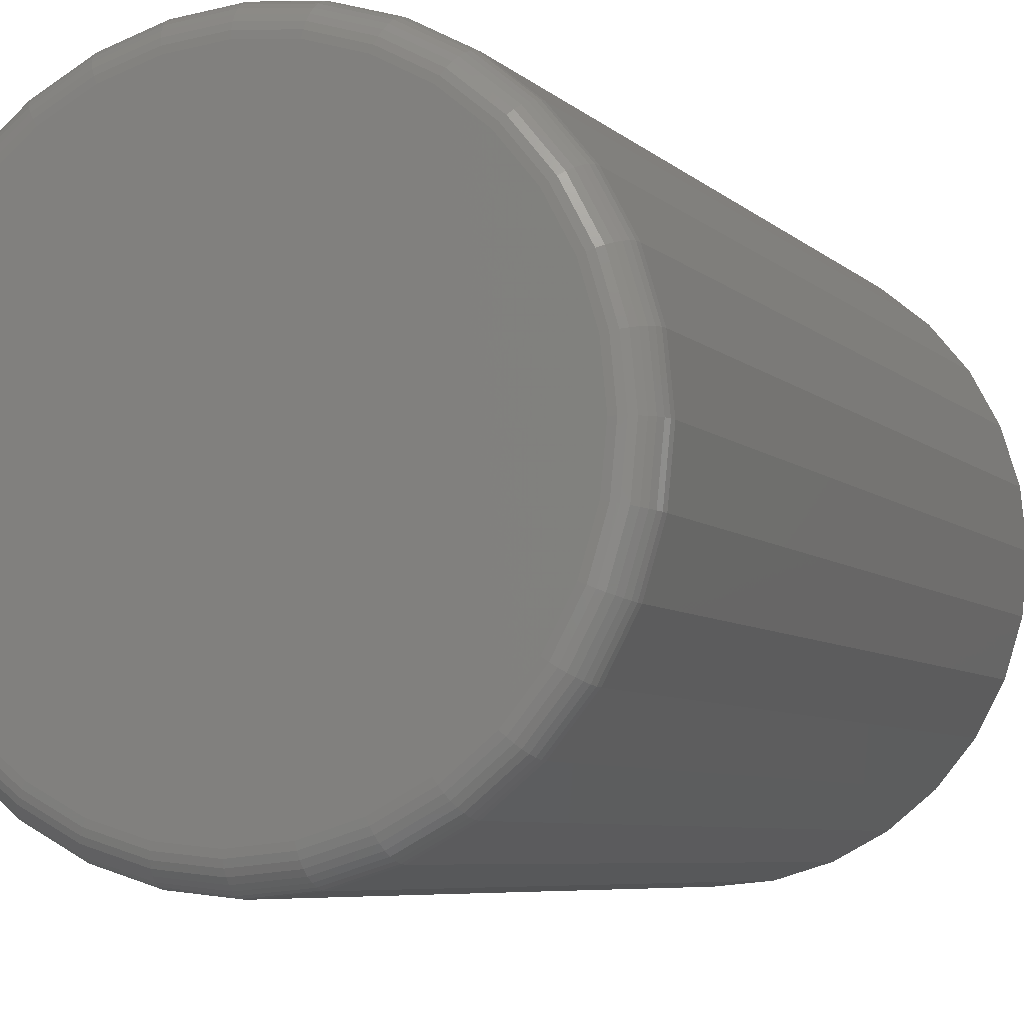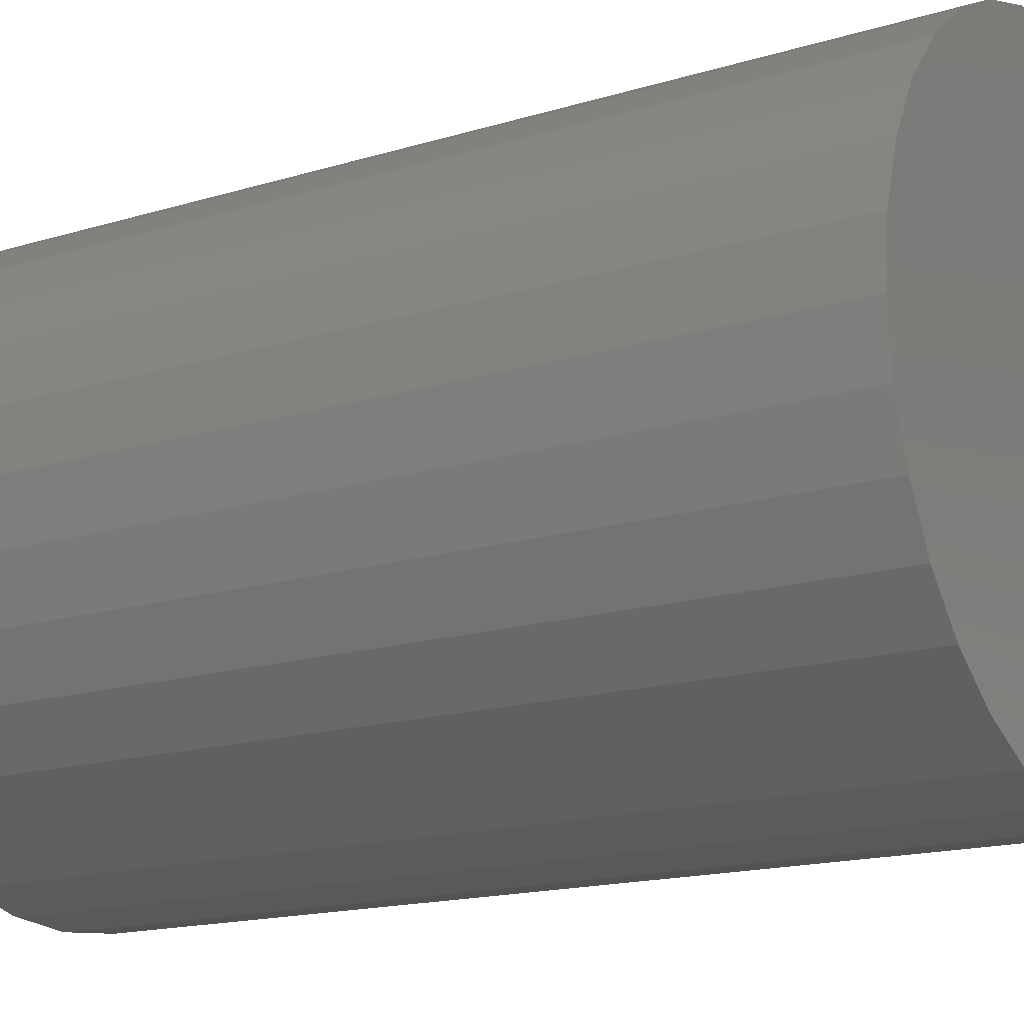
<metadata>
{"format":"stl","ext":"stl","renderer":"f3d","projection":"perspective","resolution":1024,"background":"white","views":[{"elev":-6.3,"azim":-157.0,"up":"+Z"},{"elev":-15.8,"azim":-57.1,"up":"+Z"}]}
</metadata>
<code>
# stl→obj: 320 verts, 636 faces
v 0.5935 1.449e-16 0.07138
v 0.6059 1.462e-16 0.07016
v 0.5811 1.434e-16 0.07016
v 0.5693 1.419e-16 0.06656
v 0.6177 1.473e-16 0.06656
v 0.5583 1.404e-16 0.06071
v 0.6287 1.482e-16 0.06071
v 0.5487 1.389e-16 0.05283
v 0.6383 1.488e-16 0.05283
v 0.5409 1.375e-16 0.04324
v 0.6462 1.492e-16 0.04324
v 0.6383 1.439e-16 -0.03672
v 0.5487 1.339e-16 -0.03672
v 0.6462 1.453e-16 -0.02712
v 0.5583 1.345e-16 -0.04459
v 0.6287 1.423e-16 -0.04459
v 0.5693 1.354e-16 -0.05044
v 0.6177 1.408e-16 -0.05044
v 0.5811 1.365e-16 -0.05405
v 0.6059 1.393e-16 -0.05405
v 0.5935 1.379e-16 -0.05526
v 0.5409 1.336e-16 -0.02712
v 0.535 1.335e-16 -0.01617
v 0.652 1.465e-16 -0.01617
v 0.5314 1.338e-16 -0.004294
v 0.6556 1.476e-16 -0.004294
v 0.5302 1.343e-16 0.008059
v 0.6568 1.484e-16 0.008059
v 0.5314 1.352e-16 0.02041
v 0.6556 1.489e-16 0.02041
v 0.535 1.362e-16 0.03229
v 0.652 1.492e-16 0.03229
v 0.6646 -0.007812 0.008059
v 0.6646 -0.2266 0.008059
v 0.6633 -0.007812 -0.005819
v 0.6633 -0.2266 -0.005819
v 0.6592 -0.007812 -0.01916
v 0.6592 -0.2266 -0.01916
v 0.6526 -0.007812 -0.03146
v 0.6526 -0.2266 -0.03146
v 0.6438 -0.007812 -0.04224
v 0.6438 -0.2266 -0.04224
v 0.633 -0.007812 -0.05109
v 0.633 -0.2266 -0.05109
v 0.6207 -0.007812 -0.05766
v 0.6207 -0.2266 -0.05766
v 0.6074 -0.007812 -0.06171
v 0.6074 -0.2266 -0.06171
v 0.5935 -0.007812 -0.06308
v 0.5935 -0.2266 -0.06308
v 0.5796 -0.007812 -0.06171
v 0.5796 -0.2266 -0.06171
v 0.5663 -0.007812 -0.05766
v 0.5663 -0.2266 -0.05766
v 0.554 -0.007812 -0.05109
v 0.554 -0.2266 -0.05109
v 0.5432 -0.007812 -0.04224
v 0.5432 -0.2266 -0.04224
v 0.5344 -0.007812 -0.03146
v 0.5344 -0.2266 -0.03146
v 0.5278 -0.007812 -0.01916
v 0.5278 -0.2266 -0.01916
v 0.5237 -0.007812 -0.005819
v 0.5237 -0.2266 -0.005819
v 0.5224 -0.007812 0.008059
v 0.5224 -0.2266 0.008059
v 0.5237 -0.007812 0.02194
v 0.5237 -0.2266 0.02194
v 0.5278 -0.007812 0.03528
v 0.5278 -0.2266 0.03528
v 0.5344 -0.007812 0.04758
v 0.5344 -0.2266 0.04758
v 0.5432 -0.007812 0.05836
v 0.5432 -0.2266 0.05836
v 0.554 -0.007812 0.06721
v 0.554 -0.2266 0.06721
v 0.5663 -0.007812 0.07378
v 0.5663 -0.2266 0.07378
v 0.5796 -0.007812 0.07783
v 0.5796 -0.2266 0.07783
v 0.5935 -0.007812 0.07919
v 0.5935 -0.2266 0.07919
v 0.6074 -0.007812 0.07783
v 0.6074 -0.2266 0.07783
v 0.6207 -0.007812 0.07378
v 0.6207 -0.2266 0.07378
v 0.633 -0.007812 0.06721
v 0.633 -0.2266 0.06721
v 0.6438 -0.007812 0.05836
v 0.6438 -0.2266 0.05836
v 0.6526 -0.007812 0.04758
v 0.6526 -0.2266 0.04758
v 0.6592 -0.007812 0.03528
v 0.6592 -0.2266 0.03528
v 0.6633 -0.007812 0.02194
v 0.6633 -0.2266 0.02194
v 0.6645 -0.006288 0.008059
v 0.6631 -0.006288 -0.005789
v 0.664 -0.004823 0.008059
v 0.6627 -0.004823 -0.005702
v 0.6633 -0.003472 0.008059
v 0.662 -0.003472 -0.005562
v 0.6623 -0.002288 0.008059
v 0.661 -0.002288 -0.005372
v 0.6612 -0.001317 0.008059
v 0.6599 -0.001317 -0.005141
v 0.6598 -0.0005947 0.008059
v 0.6585 -0.0005947 -0.004878
v 0.6583 -0.0001501 0.008059
v 0.6571 -0.0001501 -0.004592
v 0.5239 -0.006288 -0.005789
v 0.5225 -0.006288 0.008059
v 0.5243 -0.004823 -0.005702
v 0.523 -0.004823 0.008059
v 0.525 -0.003472 -0.005562
v 0.5237 -0.003472 0.008059
v 0.526 -0.002288 -0.005372
v 0.5247 -0.002288 0.008059
v 0.5271 -0.001317 -0.005141
v 0.5258 -0.001317 0.008059
v 0.5285 -0.0005947 -0.004878
v 0.5272 -0.0005947 0.008059
v 0.5299 -0.0001501 -0.004592
v 0.5287 -0.0001501 0.008059
v 0.5279 -0.006288 -0.01911
v 0.5283 -0.004823 -0.01894
v 0.529 -0.003472 -0.01866
v 0.5299 -0.002288 -0.01829
v 0.531 -0.001317 -0.01783
v 0.5322 -0.0005947 -0.01732
v 0.5336 -0.0001501 -0.01676
v 0.5345 -0.006288 -0.03138
v 0.5349 -0.004823 -0.03113
v 0.5355 -0.003472 -0.03073
v 0.5363 -0.002288 -0.03019
v 0.5372 -0.001317 -0.02953
v 0.5384 -0.0005947 -0.02878
v 0.5396 -0.0001501 -0.02797
v 0.5433 -0.006288 -0.04213
v 0.5436 -0.004823 -0.04182
v 0.5441 -0.003472 -0.04131
v 0.5448 -0.002288 -0.04062
v 0.5457 -0.001317 -0.03979
v 0.5466 -0.0005947 -0.03883
v 0.5476 -0.0001501 -0.03779
v 0.5541 -0.006288 -0.05096
v 0.5543 -0.004823 -0.05059
v 0.5547 -0.003472 -0.04999
v 0.5553 -0.002288 -0.04918
v 0.5559 -0.001317 -0.0482
v 0.5567 -0.0005947 -0.04708
v 0.5575 -0.0001501 -0.04586
v 0.5663 -0.006288 -0.05752
v 0.5665 -0.004823 -0.05711
v 0.5668 -0.003472 -0.05644
v 0.5672 -0.002288 -0.05555
v 0.5676 -0.001317 -0.05445
v 0.5681 -0.0005947 -0.05321
v 0.5687 -0.0001501 -0.05185
v 0.5797 -0.006288 -0.06156
v 0.5797 -0.004823 -0.06113
v 0.5799 -0.003472 -0.06042
v 0.5801 -0.002288 -0.05946
v 0.5803 -0.001317 -0.0583
v 0.5806 -0.0005947 -0.05698
v 0.5809 -0.0001501 -0.05554
v 0.5935 -0.006288 -0.06293
v 0.5935 -0.004823 -0.06248
v 0.5935 -0.003472 -0.06176
v 0.5935 -0.002288 -0.06079
v 0.5935 -0.001317 -0.0596
v 0.5935 -0.0005947 -0.05825
v 0.5935 -0.0001501 -0.05679
v 0.6074 -0.006288 -0.06156
v 0.6073 -0.004823 -0.06113
v 0.6071 -0.003472 -0.06042
v 0.6069 -0.002288 -0.05946
v 0.6067 -0.001317 -0.0583
v 0.6064 -0.0005947 -0.05698
v 0.6062 -0.0001501 -0.05554
v 0.6207 -0.006288 -0.05752
v 0.6205 -0.004823 -0.05711
v 0.6202 -0.003472 -0.05644
v 0.6198 -0.002288 -0.05555
v 0.6194 -0.001317 -0.05445
v 0.6189 -0.0005947 -0.05321
v 0.6183 -0.0001501 -0.05185
v 0.6329 -0.006288 -0.05096
v 0.6327 -0.004823 -0.05059
v 0.6323 -0.003472 -0.04999
v 0.6318 -0.002288 -0.04918
v 0.6311 -0.001317 -0.0482
v 0.6303 -0.0005947 -0.04708
v 0.6295 -0.0001501 -0.04586
v 0.6437 -0.006288 -0.04213
v 0.6434 -0.004823 -0.04182
v 0.6429 -0.003472 -0.04131
v 0.6422 -0.002288 -0.04062
v 0.6413 -0.001317 -0.03979
v 0.6404 -0.0005947 -0.03883
v 0.6394 -0.0001501 -0.03779
v 0.6525 -0.006288 -0.03138
v 0.6522 -0.004823 -0.03113
v 0.6516 -0.003472 -0.03073
v 0.6507 -0.002288 -0.03019
v 0.6498 -0.001317 -0.02953
v 0.6486 -0.0005947 -0.02878
v 0.6474 -0.0001501 -0.02797
v 0.6591 -0.006288 -0.01911
v 0.6587 -0.004823 -0.01894
v 0.658 -0.003472 -0.01866
v 0.6571 -0.002288 -0.01829
v 0.656 -0.001317 -0.01783
v 0.6548 -0.0005947 -0.01732
v 0.6534 -0.0001501 -0.01676
v 0.5239 -0.006288 0.02191
v 0.5243 -0.004823 0.02182
v 0.525 -0.003472 0.02168
v 0.526 -0.002288 0.02149
v 0.5271 -0.001317 0.02126
v 0.5285 -0.0005947 0.021
v 0.5299 -0.0001501 0.02071
v 0.6631 -0.006288 0.02191
v 0.6627 -0.004823 0.02182
v 0.662 -0.003472 0.02168
v 0.661 -0.002288 0.02149
v 0.6599 -0.001317 0.02126
v 0.6585 -0.0005947 0.021
v 0.6571 -0.0001501 0.02071
v 0.6591 -0.006288 0.03522
v 0.6587 -0.004823 0.03505
v 0.658 -0.003472 0.03478
v 0.6571 -0.002288 0.03441
v 0.656 -0.001317 0.03395
v 0.6548 -0.0005947 0.03344
v 0.6534 -0.0001501 0.03287
v 0.6525 -0.006288 0.0475
v 0.6522 -0.004823 0.04725
v 0.6516 -0.003472 0.04685
v 0.6507 -0.002288 0.04631
v 0.6498 -0.001317 0.04565
v 0.6486 -0.0005947 0.0449
v 0.6474 -0.0001501 0.04409
v 0.6437 -0.006288 0.05825
v 0.6434 -0.004823 0.05794
v 0.6429 -0.003472 0.05743
v 0.6422 -0.002288 0.05674
v 0.6413 -0.001317 0.0559
v 0.6404 -0.0005947 0.05495
v 0.6394 -0.0001501 0.05391
v 0.6329 -0.006288 0.06708
v 0.6327 -0.004823 0.06671
v 0.6323 -0.003472 0.06611
v 0.6318 -0.002288 0.0653
v 0.6311 -0.001317 0.06432
v 0.6303 -0.0005947 0.0632
v 0.6295 -0.0001501 0.06198
v 0.6207 -0.006288 0.07364
v 0.6205 -0.004823 0.07323
v 0.6202 -0.003472 0.07256
v 0.6198 -0.002288 0.07167
v 0.6194 -0.001317 0.07057
v 0.6189 -0.0005947 0.06932
v 0.6183 -0.0001501 0.06797
v 0.6074 -0.006288 0.07768
v 0.6073 -0.004823 0.07724
v 0.6071 -0.003472 0.07654
v 0.6069 -0.002288 0.07558
v 0.6067 -0.001317 0.07442
v 0.6064 -0.0005947 0.0731
v 0.6062 -0.0001501 0.07166
v 0.5935 -0.006288 0.07904
v 0.5935 -0.004823 0.0786
v 0.5935 -0.003472 0.07788
v 0.5935 -0.002288 0.07691
v 0.5935 -0.001317 0.07572
v 0.5935 -0.0005947 0.07437
v 0.5935 -0.0001501 0.07291
v 0.5797 -0.006288 0.07768
v 0.5797 -0.004823 0.07724
v 0.5799 -0.003472 0.07654
v 0.5801 -0.002288 0.07558
v 0.5803 -0.001317 0.07442
v 0.5806 -0.0005947 0.0731
v 0.5809 -0.0001501 0.07166
v 0.5663 -0.006288 0.07364
v 0.5665 -0.004823 0.07323
v 0.5668 -0.003472 0.07256
v 0.5672 -0.002288 0.07167
v 0.5676 -0.001317 0.07057
v 0.5681 -0.0005947 0.06932
v 0.5687 -0.0001501 0.06797
v 0.5541 -0.006288 0.06708
v 0.5543 -0.004823 0.06671
v 0.5547 -0.003472 0.06611
v 0.5553 -0.002288 0.0653
v 0.5559 -0.001317 0.06432
v 0.5567 -0.0005947 0.0632
v 0.5575 -0.0001501 0.06198
v 0.5433 -0.006288 0.05825
v 0.5436 -0.004823 0.05794
v 0.5441 -0.003472 0.05743
v 0.5448 -0.002288 0.05674
v 0.5457 -0.001317 0.0559
v 0.5466 -0.0005947 0.05495
v 0.5476 -0.0001501 0.05391
v 0.5345 -0.006288 0.0475
v 0.5349 -0.004823 0.04725
v 0.5355 -0.003472 0.04685
v 0.5363 -0.002288 0.04631
v 0.5372 -0.001317 0.04565
v 0.5384 -0.0005947 0.0449
v 0.5396 -0.0001501 0.04409
v 0.5279 -0.006288 0.03522
v 0.5283 -0.004823 0.03505
v 0.529 -0.003472 0.03478
v 0.5299 -0.002288 0.03441
v 0.531 -0.001317 0.03395
v 0.5322 -0.0005947 0.03344
v 0.5336 -0.0001501 0.03287
f 1 2 3
f 4 3 2
f 5 4 2
f 6 4 5
f 7 6 5
f 8 6 7
f 9 8 7
f 10 8 9
f 11 10 9
f 12 13 14
f 15 13 12
f 16 15 12
f 17 15 16
f 18 17 16
f 19 17 18
f 20 19 18
f 21 19 20
f 13 22 14
f 14 22 23
f 14 23 24
f 24 23 25
f 24 25 26
f 26 25 27
f 26 27 28
f 28 27 29
f 28 29 30
f 30 29 31
f 30 31 32
f 32 31 10
f 32 10 11
f 33 34 35
f 35 34 36
f 35 36 37
f 37 36 38
f 37 38 39
f 39 38 40
f 39 40 41
f 41 40 42
f 41 42 43
f 43 42 44
f 43 44 45
f 45 44 46
f 45 46 47
f 47 46 48
f 47 48 49
f 49 48 50
f 49 50 51
f 51 50 52
f 51 52 53
f 53 52 54
f 53 54 55
f 55 54 56
f 55 56 57
f 57 56 58
f 57 58 59
f 59 58 60
f 59 60 61
f 61 60 62
f 61 62 63
f 63 62 64
f 63 64 65
f 65 64 66
f 65 66 67
f 67 66 68
f 67 68 69
f 69 68 70
f 69 70 71
f 71 70 72
f 71 72 73
f 73 72 74
f 73 74 75
f 75 74 76
f 75 76 77
f 77 76 78
f 77 78 79
f 79 78 80
f 79 80 81
f 81 80 82
f 81 82 83
f 83 82 84
f 83 84 85
f 85 84 86
f 85 86 87
f 87 86 88
f 87 88 89
f 89 88 90
f 89 90 91
f 91 90 92
f 91 92 93
f 93 92 94
f 93 94 95
f 95 94 96
f 95 96 33
f 33 96 34
f 33 35 97
f 97 35 98
f 97 98 99
f 99 98 100
f 99 100 101
f 101 100 102
f 101 102 103
f 103 102 104
f 103 104 105
f 105 104 106
f 105 106 107
f 107 106 108
f 107 108 109
f 109 108 110
f 109 110 28
f 28 110 26
f 63 65 111
f 111 65 112
f 111 112 113
f 113 112 114
f 113 114 115
f 115 114 116
f 115 116 117
f 117 116 118
f 117 118 119
f 119 118 120
f 119 120 121
f 121 120 122
f 121 122 123
f 123 122 124
f 123 124 25
f 25 124 27
f 61 63 125
f 125 63 111
f 125 111 126
f 126 111 113
f 126 113 127
f 127 113 115
f 127 115 128
f 128 115 117
f 128 117 129
f 129 117 119
f 129 119 130
f 130 119 121
f 130 121 131
f 131 121 123
f 131 123 23
f 23 123 25
f 59 61 132
f 132 61 125
f 132 125 133
f 133 125 126
f 133 126 134
f 134 126 127
f 134 127 135
f 135 127 128
f 135 128 136
f 136 128 129
f 136 129 137
f 137 129 130
f 137 130 138
f 138 130 131
f 138 131 22
f 22 131 23
f 57 59 139
f 139 59 132
f 139 132 140
f 140 132 133
f 140 133 141
f 141 133 134
f 141 134 142
f 142 134 135
f 142 135 143
f 143 135 136
f 143 136 144
f 144 136 137
f 144 137 145
f 145 137 138
f 145 138 13
f 13 138 22
f 55 57 146
f 146 57 139
f 146 139 147
f 147 139 140
f 147 140 148
f 148 140 141
f 148 141 149
f 149 141 142
f 149 142 150
f 150 142 143
f 150 143 151
f 151 143 144
f 151 144 152
f 152 144 145
f 152 145 15
f 15 145 13
f 53 55 153
f 153 55 146
f 153 146 154
f 154 146 147
f 154 147 155
f 155 147 148
f 155 148 156
f 156 148 149
f 156 149 157
f 157 149 150
f 157 150 158
f 158 150 151
f 158 151 159
f 159 151 152
f 159 152 17
f 17 152 15
f 51 53 160
f 160 53 153
f 160 153 161
f 161 153 154
f 161 154 162
f 162 154 155
f 162 155 163
f 163 155 156
f 163 156 164
f 164 156 157
f 164 157 165
f 165 157 158
f 165 158 166
f 166 158 159
f 166 159 19
f 19 159 17
f 49 51 167
f 167 51 160
f 167 160 168
f 168 160 161
f 168 161 169
f 169 161 162
f 169 162 170
f 170 162 163
f 170 163 171
f 171 163 164
f 171 164 172
f 172 164 165
f 172 165 173
f 173 165 166
f 173 166 21
f 21 166 19
f 47 49 174
f 174 49 167
f 174 167 175
f 175 167 168
f 175 168 176
f 176 168 169
f 176 169 177
f 177 169 170
f 177 170 178
f 178 170 171
f 178 171 179
f 179 171 172
f 179 172 180
f 180 172 173
f 180 173 20
f 20 173 21
f 45 47 181
f 181 47 174
f 181 174 182
f 182 174 175
f 182 175 183
f 183 175 176
f 183 176 184
f 184 176 177
f 184 177 185
f 185 177 178
f 185 178 186
f 186 178 179
f 186 179 187
f 187 179 180
f 187 180 18
f 18 180 20
f 43 45 188
f 188 45 181
f 188 181 189
f 189 181 182
f 189 182 190
f 190 182 183
f 190 183 191
f 191 183 184
f 191 184 192
f 192 184 185
f 192 185 193
f 193 185 186
f 193 186 194
f 194 186 187
f 194 187 16
f 16 187 18
f 41 43 195
f 195 43 188
f 195 188 196
f 196 188 189
f 196 189 197
f 197 189 190
f 197 190 198
f 198 190 191
f 198 191 199
f 199 191 192
f 199 192 200
f 200 192 193
f 200 193 201
f 201 193 194
f 201 194 12
f 12 194 16
f 39 41 202
f 202 41 195
f 202 195 203
f 203 195 196
f 203 196 204
f 204 196 197
f 204 197 205
f 205 197 198
f 205 198 206
f 206 198 199
f 206 199 207
f 207 199 200
f 207 200 208
f 208 200 201
f 208 201 14
f 14 201 12
f 37 39 209
f 209 39 202
f 209 202 210
f 210 202 203
f 210 203 211
f 211 203 204
f 211 204 212
f 212 204 205
f 212 205 213
f 213 205 206
f 213 206 214
f 214 206 207
f 214 207 215
f 215 207 208
f 215 208 24
f 24 208 14
f 35 37 98
f 98 37 209
f 98 209 100
f 100 209 210
f 100 210 102
f 102 210 211
f 102 211 104
f 104 211 212
f 104 212 106
f 106 212 213
f 106 213 108
f 108 213 214
f 108 214 110
f 110 214 215
f 110 215 26
f 26 215 24
f 65 67 112
f 112 67 216
f 112 216 114
f 114 216 217
f 114 217 116
f 116 217 218
f 116 218 118
f 118 218 219
f 118 219 120
f 120 219 220
f 120 220 122
f 122 220 221
f 122 221 124
f 124 221 222
f 124 222 27
f 27 222 29
f 95 33 223
f 223 33 97
f 223 97 224
f 224 97 99
f 224 99 225
f 225 99 101
f 225 101 226
f 226 101 103
f 226 103 227
f 227 103 105
f 227 105 228
f 228 105 107
f 228 107 229
f 229 107 109
f 229 109 30
f 30 109 28
f 93 95 230
f 230 95 223
f 230 223 231
f 231 223 224
f 231 224 232
f 232 224 225
f 232 225 233
f 233 225 226
f 233 226 234
f 234 226 227
f 234 227 235
f 235 227 228
f 235 228 236
f 236 228 229
f 236 229 32
f 32 229 30
f 91 93 237
f 237 93 230
f 237 230 238
f 238 230 231
f 238 231 239
f 239 231 232
f 239 232 240
f 240 232 233
f 240 233 241
f 241 233 234
f 241 234 242
f 242 234 235
f 242 235 243
f 243 235 236
f 243 236 11
f 11 236 32
f 89 91 244
f 244 91 237
f 244 237 245
f 245 237 238
f 245 238 246
f 246 238 239
f 246 239 247
f 247 239 240
f 247 240 248
f 248 240 241
f 248 241 249
f 249 241 242
f 249 242 250
f 250 242 243
f 250 243 9
f 9 243 11
f 87 89 251
f 251 89 244
f 251 244 252
f 252 244 245
f 252 245 253
f 253 245 246
f 253 246 254
f 254 246 247
f 254 247 255
f 255 247 248
f 255 248 256
f 256 248 249
f 256 249 257
f 257 249 250
f 257 250 7
f 7 250 9
f 85 87 258
f 258 87 251
f 258 251 259
f 259 251 252
f 259 252 260
f 260 252 253
f 260 253 261
f 261 253 254
f 261 254 262
f 262 254 255
f 262 255 263
f 263 255 256
f 263 256 264
f 264 256 257
f 264 257 5
f 5 257 7
f 83 85 265
f 265 85 258
f 265 258 266
f 266 258 259
f 266 259 267
f 267 259 260
f 267 260 268
f 268 260 261
f 268 261 269
f 269 261 262
f 269 262 270
f 270 262 263
f 270 263 271
f 271 263 264
f 271 264 2
f 2 264 5
f 81 83 272
f 272 83 265
f 272 265 273
f 273 265 266
f 273 266 274
f 274 266 267
f 274 267 275
f 275 267 268
f 275 268 276
f 276 268 269
f 276 269 277
f 277 269 270
f 277 270 278
f 278 270 271
f 278 271 1
f 1 271 2
f 79 81 279
f 279 81 272
f 279 272 280
f 280 272 273
f 280 273 281
f 281 273 274
f 281 274 282
f 282 274 275
f 282 275 283
f 283 275 276
f 283 276 284
f 284 276 277
f 284 277 285
f 285 277 278
f 285 278 3
f 3 278 1
f 77 79 286
f 286 79 279
f 286 279 287
f 287 279 280
f 287 280 288
f 288 280 281
f 288 281 289
f 289 281 282
f 289 282 290
f 290 282 283
f 290 283 291
f 291 283 284
f 291 284 292
f 292 284 285
f 292 285 4
f 4 285 3
f 75 77 293
f 293 77 286
f 293 286 294
f 294 286 287
f 294 287 295
f 295 287 288
f 295 288 296
f 296 288 289
f 296 289 297
f 297 289 290
f 297 290 298
f 298 290 291
f 298 291 299
f 299 291 292
f 299 292 6
f 6 292 4
f 73 75 300
f 300 75 293
f 300 293 301
f 301 293 294
f 301 294 302
f 302 294 295
f 302 295 303
f 303 295 296
f 303 296 304
f 304 296 297
f 304 297 305
f 305 297 298
f 305 298 306
f 306 298 299
f 306 299 8
f 8 299 6
f 71 73 307
f 307 73 300
f 307 300 308
f 308 300 301
f 308 301 309
f 309 301 302
f 309 302 310
f 310 302 303
f 310 303 311
f 311 303 304
f 311 304 312
f 312 304 305
f 312 305 313
f 313 305 306
f 313 306 10
f 10 306 8
f 69 71 314
f 314 71 307
f 314 307 315
f 315 307 308
f 315 308 316
f 316 308 309
f 316 309 317
f 317 309 310
f 317 310 318
f 318 310 311
f 318 311 319
f 319 311 312
f 319 312 320
f 320 312 313
f 320 313 31
f 31 313 10
f 67 69 216
f 216 69 314
f 216 314 217
f 217 314 315
f 217 315 218
f 218 315 316
f 218 316 219
f 219 316 317
f 219 317 220
f 220 317 318
f 220 318 221
f 221 318 319
f 221 319 222
f 222 319 320
f 222 320 29
f 29 320 31
f 80 84 82
f 84 80 78
f 84 78 86
f 86 78 76
f 86 76 88
f 88 76 74
f 88 74 90
f 90 74 72
f 90 72 92
f 40 58 42
f 42 58 56
f 42 56 44
f 44 56 54
f 44 54 46
f 46 54 52
f 46 52 48
f 48 52 50
f 92 72 94
f 94 72 70
f 94 70 96
f 96 70 68
f 96 68 34
f 34 68 66
f 34 66 36
f 36 66 64
f 36 64 38
f 38 64 62
f 38 62 40
f 40 62 60
f 40 60 58

</code>
